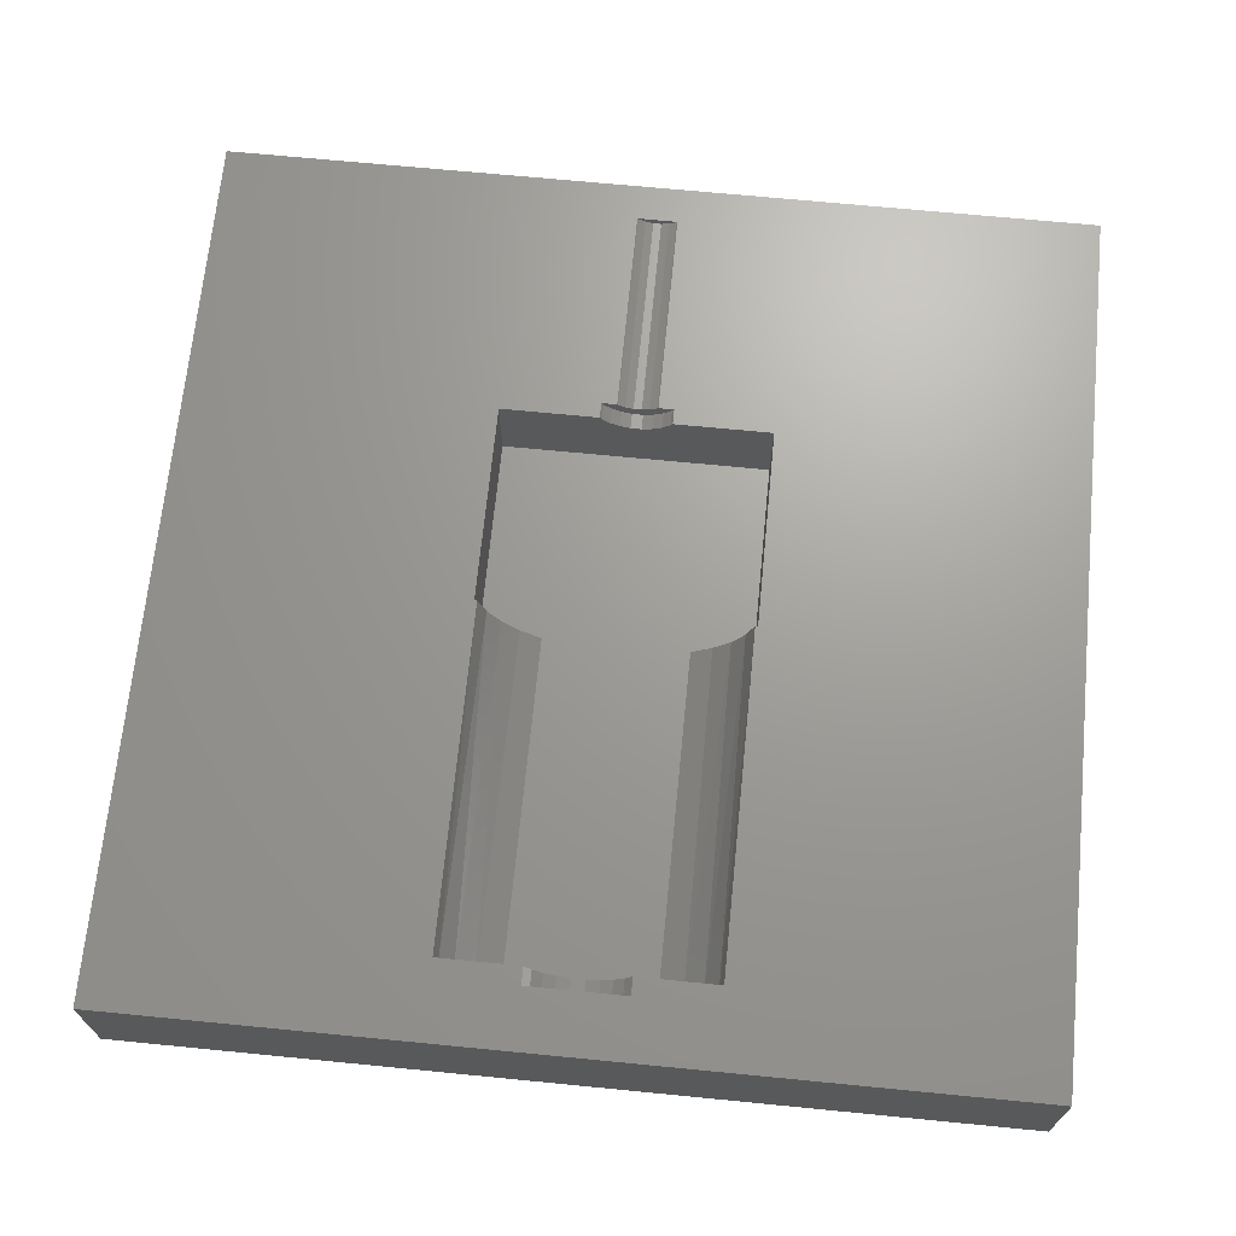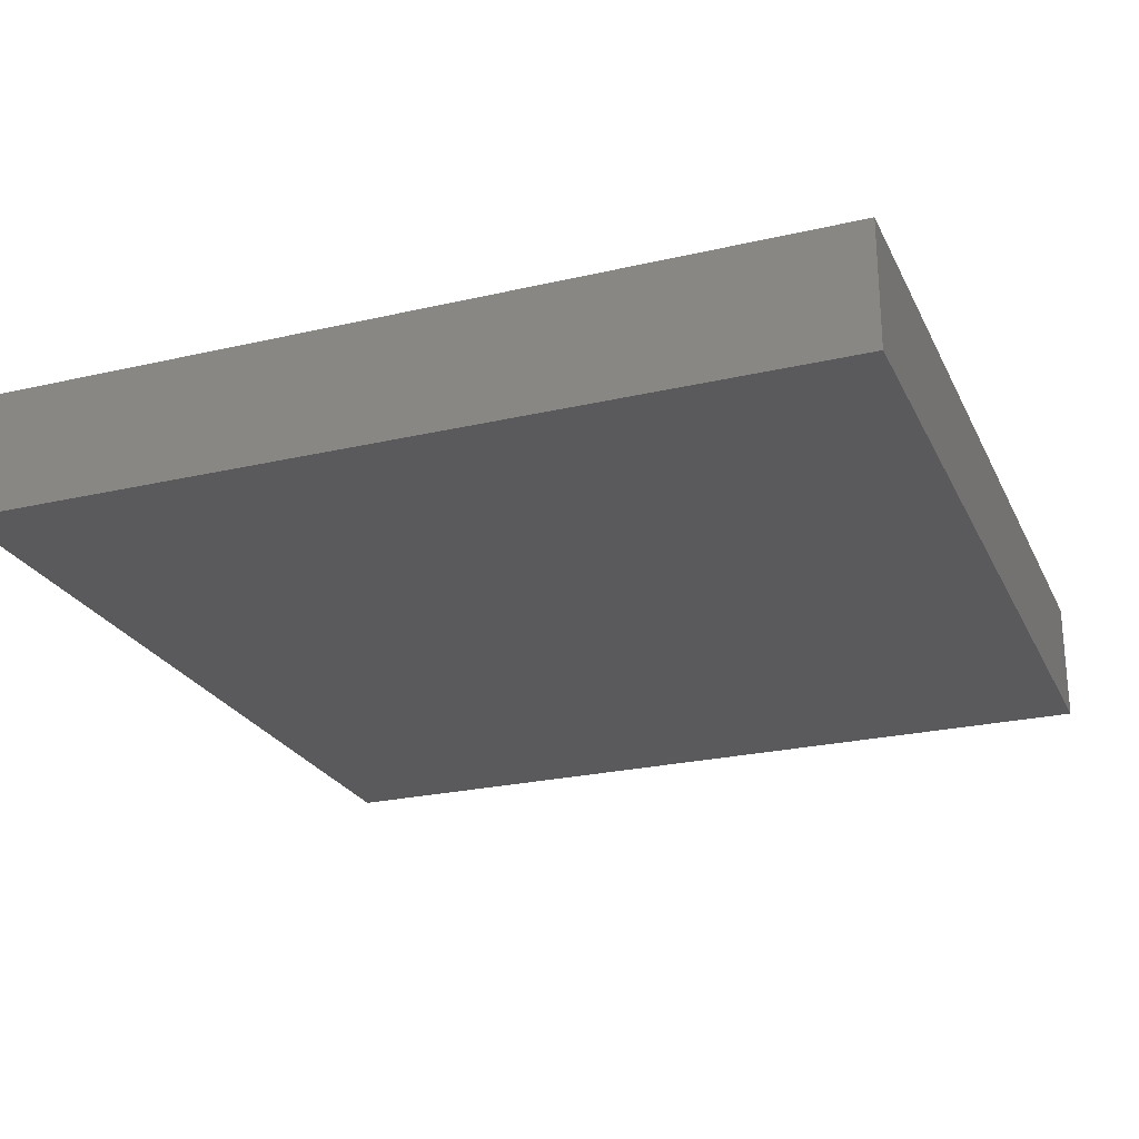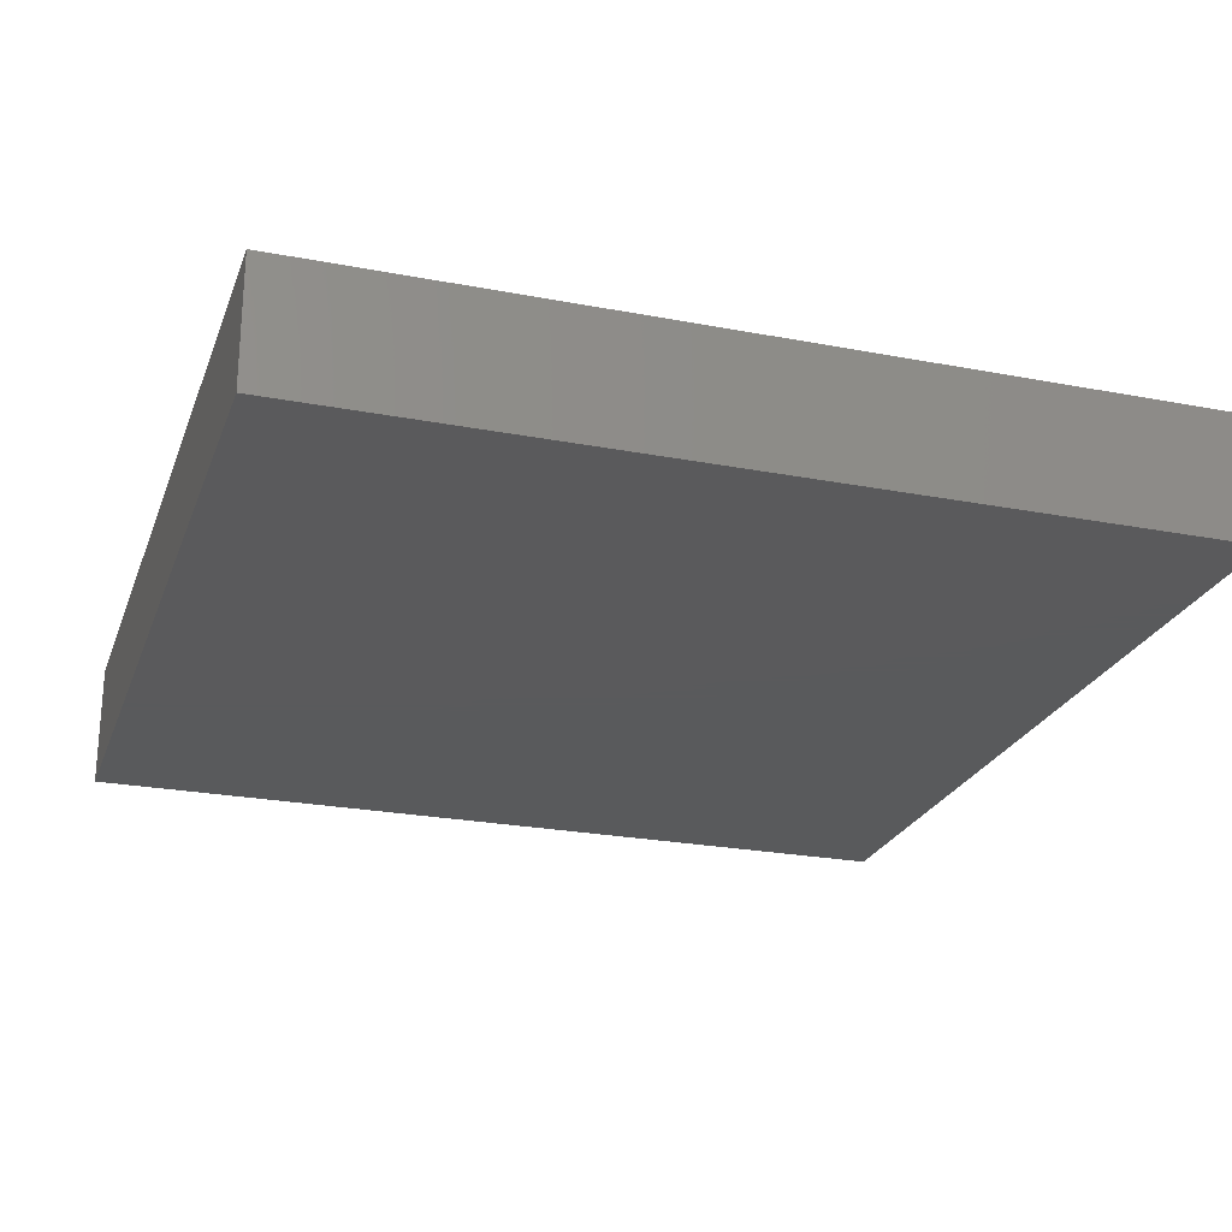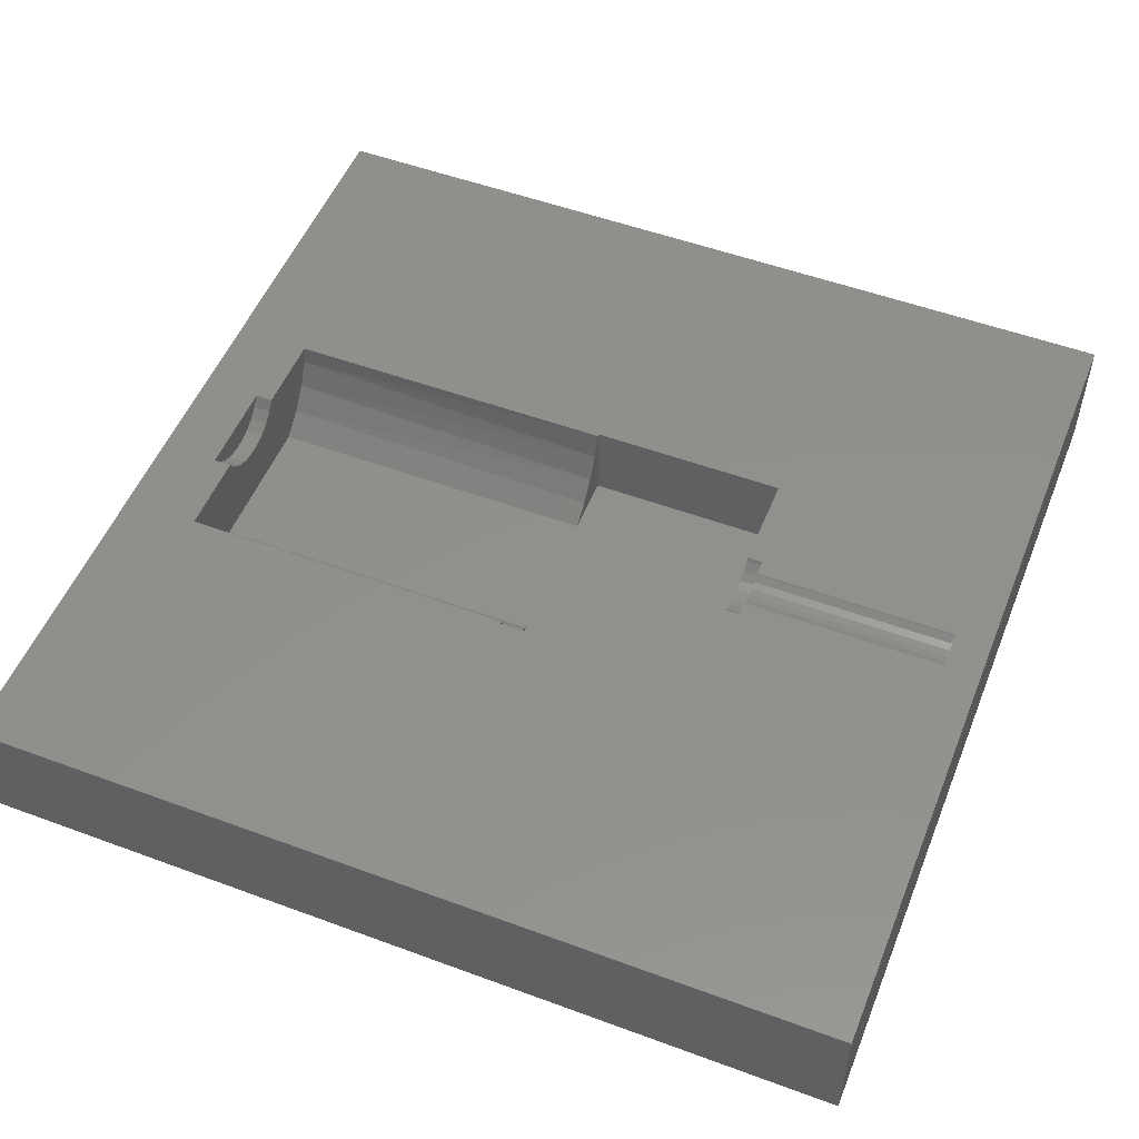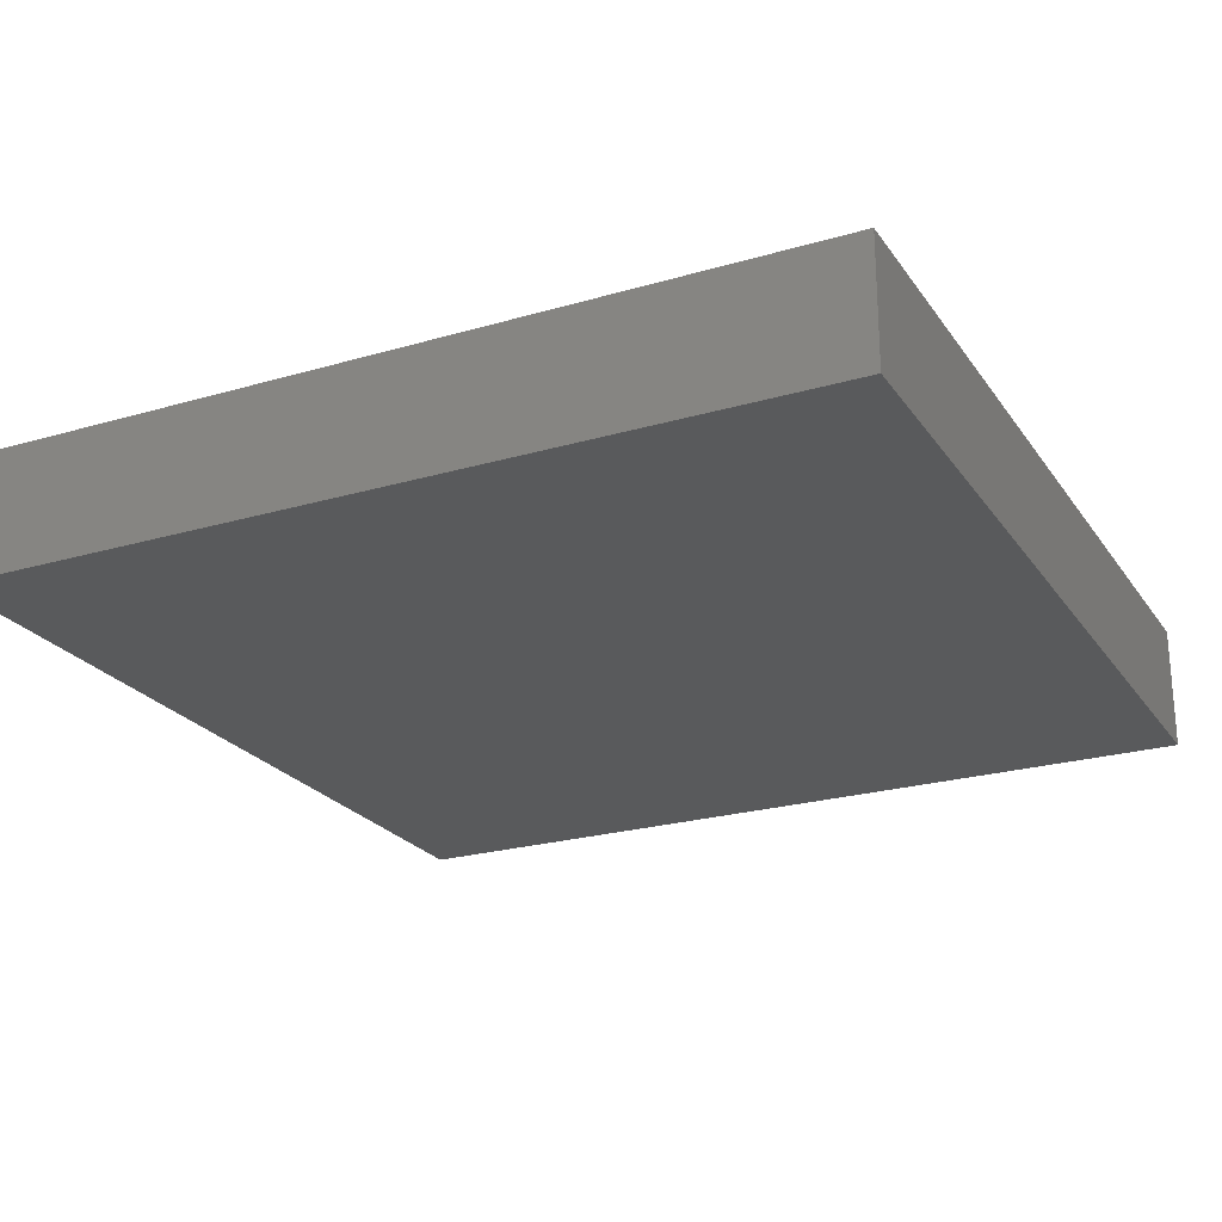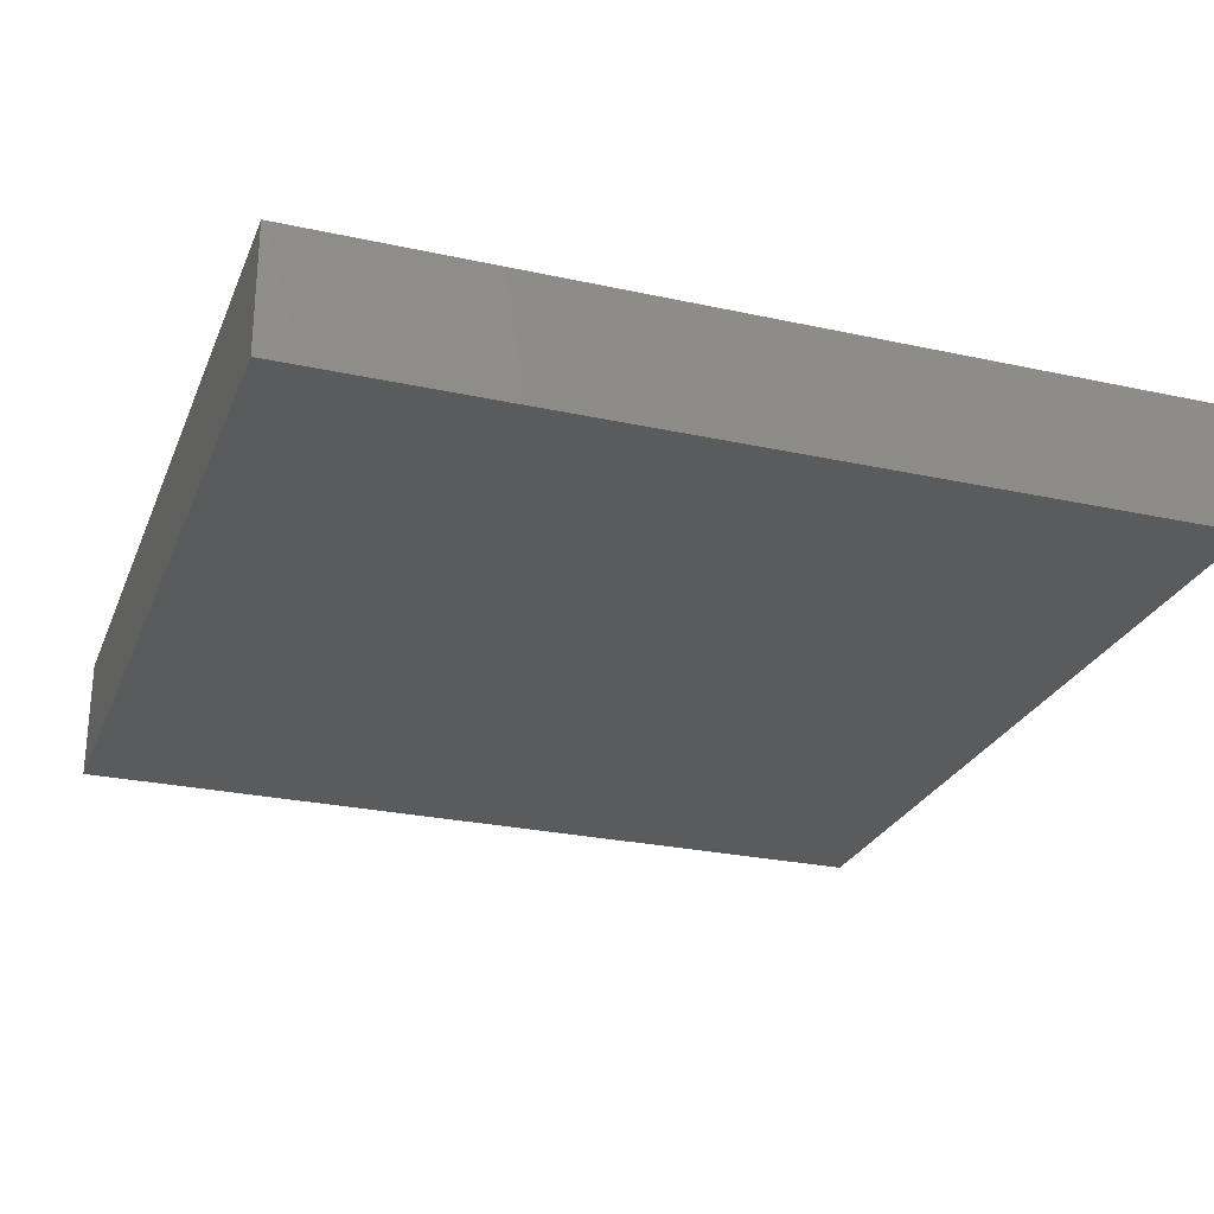
<metadata>
{"format":"stl","ext":"stl","renderer":"f3d","projection":"perspective","resolution":1024,"background":"white","views":[{"elev":68.7,"azim":-174.4,"up":"+Z"},{"elev":-24.5,"azim":-159.1,"up":"+Z"},{"elev":-24.2,"azim":72.4,"up":"+Z"},{"elev":52.4,"azim":-68.3,"up":"+Z"},{"elev":-23.6,"azim":116.1,"up":"+Z"},{"elev":-26.4,"azim":-109.0,"up":"+Z"}]}
</metadata>
<code>
# stl→obj: 132 verts, 260 faces
v -20.75 -20.75 3
v -20.75 20.75 3
v -20.75 -20.75 -3
v -20.75 20.75 -3
v 20.75 20.75 3
v 20.75 20.75 -3
v 6.3 0.945 3
v 20.75 -20.75 3
v -6.172 0.945 3
v -6.172 1.106 3
v -6.175 0.945 3
v -6.3 0.945 3
v 6.3 -8.505 3
v -0.1978 17.95 3
v 0.2987 17.95 3
v -0.9469 -17.21 3
v -1.411 -9.24 3
v -1.534 -9.24 3
v 6.135 17.11 3
v 6.172 1.106 3
v -6.135 17.11 3
v 2.304 17.95 3
v 2.304 17.16 3
v -2.304 17.91 3
v -2.304 17.95 3
v -2.29 17.95 3
v -2.281 17.95 3
v -2.267 17.95 3
v -1.648 17.95 3
v -0.6195 17.95 3
v 1.67 -8.505 3
v 1.67 -9.24 3
v 2.144 -8.505 3
v -0.9469 -9.24 3
v 0.4741 17.95 3
v 0.634 17.95 3
v -1.67 -8.989 3
v -1.67 -8.505 3
v -2.144 -8.505 3
v 1.707 17.95 3
v 1.844 17.95 3
v 1.965 17.95 3
v 2.086 17.95 3
v 2.222 17.95 3
v 2.304 17.11 3
v 3.031 17.11 3
v 3.527 17.11 3
v 3.633 17.11 3
v 3.965 17.11 3
v 6.172 0.945 3
v 6.175 0.945 3
v 3.1 -8.505 3
v 2.71 -8.505 3
v -6.3 -8.505 3
v 1.411 -9.24 3
v 0.9469 -9.24 3
v 0.9469 -11.03 3
v 0.9469 -19 3
v -0.9469 -19 3
v -1.67 -9.24 3
v -2.71 -8.505 3
v -3.1 -8.505 3
v -2.304 17.11 3
v -3.527 17.11 3
v -3.031 17.11 3
v -3.633 17.11 3
v -3.965 17.11 3
v 20.75 -20.75 -3
v -6.3 -8.505 -1
v -6.3 0.945 -1
v -1.572 -8.505 2.857
v -1.572 -9.24 2.857
v -0.8947 -9.24 2.954
v -0.8947 -19 2.954
v 0.8947 -19 2.954
v 0.5585 -19 2.777
v 0.1898 -19 2.686
v -0.1898 -19 2.686
v -0.5585 -19 2.777
v 0.8947 -9.24 2.954
v 1.572 -9.24 2.857
v 1.572 -8.505 2.857
v 6.3 -8.505 -1
v 6.3 0.945 -1
v 5.804 0.945 1.816
v 5.954 17.11 2.205
v 5.355 17.11 0.9546
v 4.493 17.11 -0.1317
v 1.965 17.11 2.509
v 1.965 17.95 2.509
v 0.9308 17.95 1.796
v 0.3164 17.95 1.644
v -0.3164 17.95 1.644
v -0.9308 17.95 1.796
v -1.965 17.95 2.509
v -1.965 17.11 2.509
v -4.493 17.11 -0.1317
v -5.355 17.11 0.9546
v -5.954 17.11 2.205
v -5.804 0.945 1.816
v -1.193 -8.505 2.522
v -0.7447 -8.505 2.286
v -0.2531 -8.505 2.165
v 0.2531 -8.505 2.165
v 0.7447 -8.505 2.286
v 1.193 -8.505 2.522
v -3.412 0.945 -1
v 3.412 0.945 -1
v -5.202 0.945 0.7223
v -4.394 0.945 -0.2292
v -1.193 -9.24 2.522
v -0.5585 -9.24 2.777
v -0.1898 -9.24 2.686
v 0.5585 -9.24 2.777
v 0.1898 -9.24 2.686
v 1.193 -9.24 2.522
v 0.7447 -9.24 2.286
v 0.2531 -9.24 2.165
v -0.2531 -9.24 2.165
v -0.7447 -9.24 2.286
v 4.394 0.945 -0.2292
v 5.202 0.945 0.7223
v 1.491 17.11 2.09
v 3.412 17.11 -1
v 1.491 17.95 2.09
v 0.9308 17.11 1.796
v 0.3164 17.11 1.644
v -0.3164 17.11 1.644
v -0.9308 17.11 1.796
v -1.491 17.95 2.09
v -1.491 17.11 2.09
v -3.412 17.11 -1
f 1 2 3
f 3 2 4
f 2 5 4
f 4 5 6
f 7 8 5
f 9 10 11
f 2 1 12
f 7 13 8
f 14 15 5
f 11 10 12
f 16 17 18
f 2 12 10
f 19 20 5
f 2 10 21
f 22 23 5
f 2 21 24
f 2 25 5
f 2 24 25
f 25 26 5
f 26 27 5
f 27 28 5
f 29 30 5
f 28 29 5
f 30 14 5
f 31 32 33
f 16 34 17
f 15 35 5
f 35 36 5
f 37 38 39
f 36 40 5
f 41 42 5
f 43 44 5
f 44 22 5
f 23 45 5
f 45 46 5
f 46 47 5
f 47 48 5
f 48 49 5
f 49 19 5
f 50 51 20
f 20 7 5
f 52 8 13
f 53 8 52
f 33 8 53
f 32 8 33
f 37 39 54
f 55 8 32
f 56 8 55
f 57 8 56
f 1 8 58
f 1 59 54
f 1 58 59
f 59 16 54
f 60 37 54
f 57 58 8
f 16 60 54
f 54 39 61
f 16 18 60
f 54 61 62
f 51 7 20
f 54 12 1
f 40 41 5
f 42 43 5
f 63 64 65
f 63 66 64
f 66 21 67
f 63 21 66
f 63 24 21
f 3 68 8
f 1 3 8
f 4 6 3
f 3 6 68
f 68 6 5
f 8 68 5
f 54 62 69
f 54 69 70
f 12 54 70
f 69 62 61
f 69 61 39
f 39 38 69
f 69 38 71
f 37 72 71
f 38 37 71
f 37 60 72
f 60 18 72
f 72 18 17
f 17 34 72
f 72 34 73
f 34 16 74
f 73 34 74
f 16 59 74
f 58 75 59
f 59 75 76
f 59 76 77
f 59 77 78
f 59 78 79
f 59 79 74
f 75 58 57
f 80 75 57
f 80 57 56
f 56 55 80
f 80 55 81
f 55 32 81
f 32 31 81
f 81 31 82
f 31 33 82
f 82 33 83
f 33 53 83
f 53 52 83
f 52 13 83
f 7 84 13
f 13 84 83
f 51 84 7
f 85 84 51
f 50 85 51
f 50 20 85
f 85 20 86
f 86 20 19
f 49 86 19
f 48 87 86
f 49 48 86
f 47 88 87
f 48 47 87
f 89 88 47
f 46 89 47
f 89 46 45
f 45 23 89
f 89 23 90
f 90 23 22
f 90 22 44
f 90 44 43
f 42 90 43
f 41 90 42
f 40 90 41
f 36 91 90
f 40 36 90
f 35 91 36
f 15 91 35
f 14 92 91
f 15 14 91
f 30 92 14
f 29 92 30
f 28 92 29
f 27 93 92
f 28 27 92
f 26 94 93
f 27 26 93
f 25 95 94
f 26 25 94
f 24 96 95
f 25 24 95
f 63 96 24
f 65 96 63
f 97 96 65
f 64 97 65
f 98 97 64
f 66 98 64
f 99 98 66
f 67 99 66
f 21 99 67
f 10 99 21
f 10 9 100
f 99 10 100
f 70 100 9
f 11 70 9
f 70 11 12
f 71 101 69
f 69 101 102
f 102 103 69
f 103 104 69
f 104 105 69
f 105 83 69
f 106 82 83
f 106 83 105
f 69 83 84
f 107 69 108
f 108 69 84
f 70 69 107
f 70 109 100
f 70 110 109
f 70 107 110
f 71 111 101
f 72 111 71
f 73 112 72
f 72 112 113
f 114 80 81
f 114 81 115
f 115 81 116
f 115 116 113
f 113 116 117
f 113 117 72
f 72 117 118
f 72 118 119
f 72 119 120
f 72 120 111
f 74 79 112
f 73 74 112
f 79 113 112
f 79 78 113
f 78 77 115
f 113 78 115
f 77 76 115
f 76 75 114
f 115 76 114
f 114 75 80
f 116 81 106
f 106 81 82
f 108 84 121
f 121 84 122
f 122 84 85
f 122 85 87
f 87 85 86
f 88 122 87
f 123 124 88
f 123 88 89
f 121 122 88
f 124 121 88
f 123 89 125
f 125 89 90
f 91 125 90
f 91 123 125
f 126 123 91
f 127 126 91
f 92 127 91
f 93 127 92
f 128 127 93
f 94 128 93
f 129 128 94
f 130 129 94
f 95 130 94
f 95 131 130
f 96 131 95
f 97 131 96
f 97 132 131
f 97 110 132
f 109 110 97
f 98 109 97
f 100 109 98
f 99 100 98
f 105 116 106
f 117 116 105
f 104 117 105
f 118 117 104
f 119 118 104
f 103 119 104
f 120 119 103
f 102 120 103
f 101 120 102
f 111 120 101
f 107 108 124
f 132 107 124
f 110 107 132
f 108 121 124
f 126 124 123
f 132 124 127
f 128 132 127
f 127 124 126
f 132 128 129
f 132 129 131
f 131 129 130

</code>
